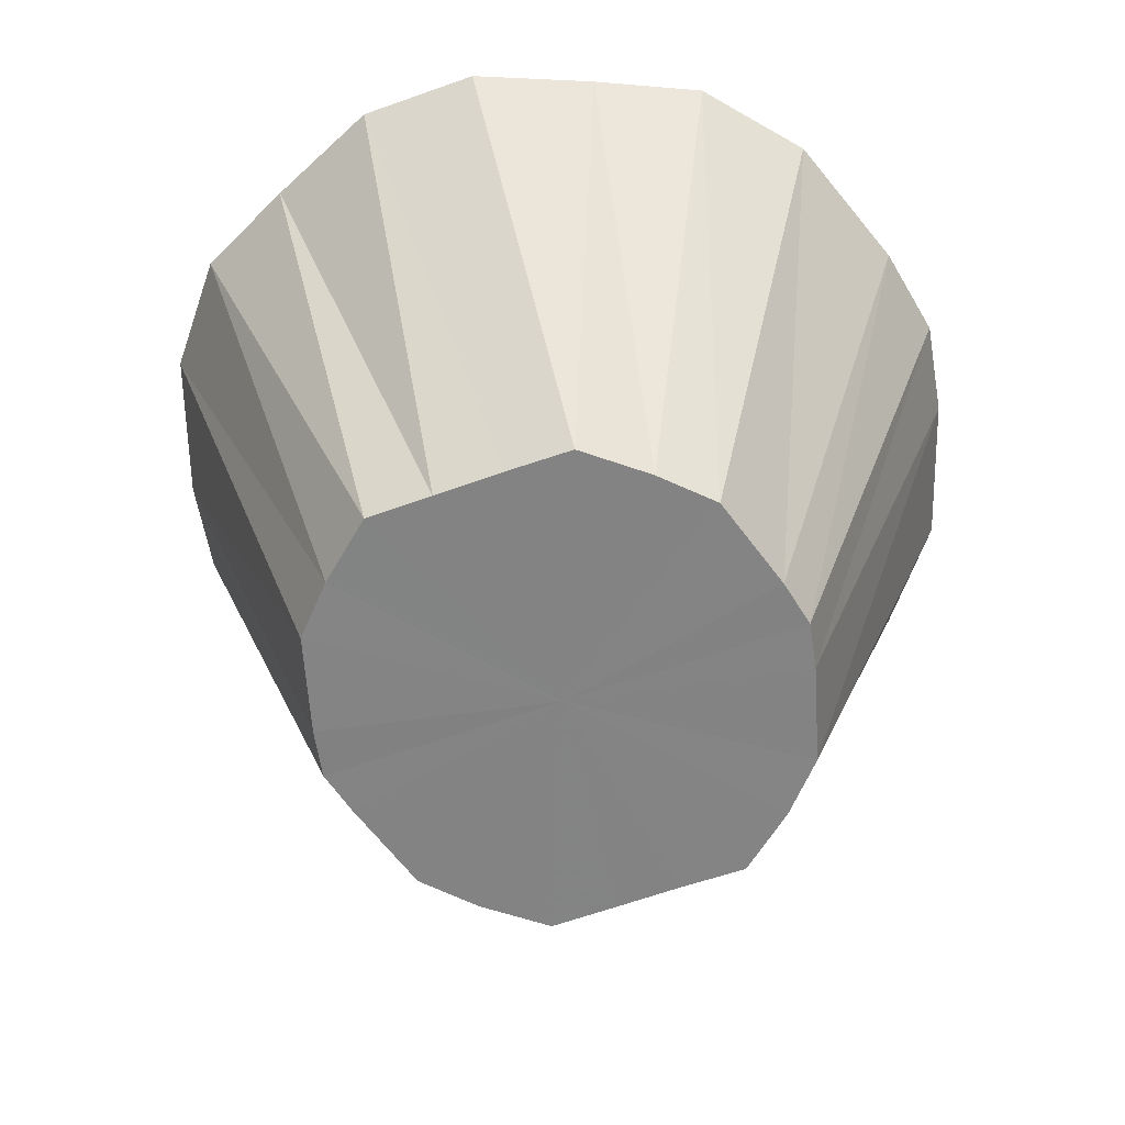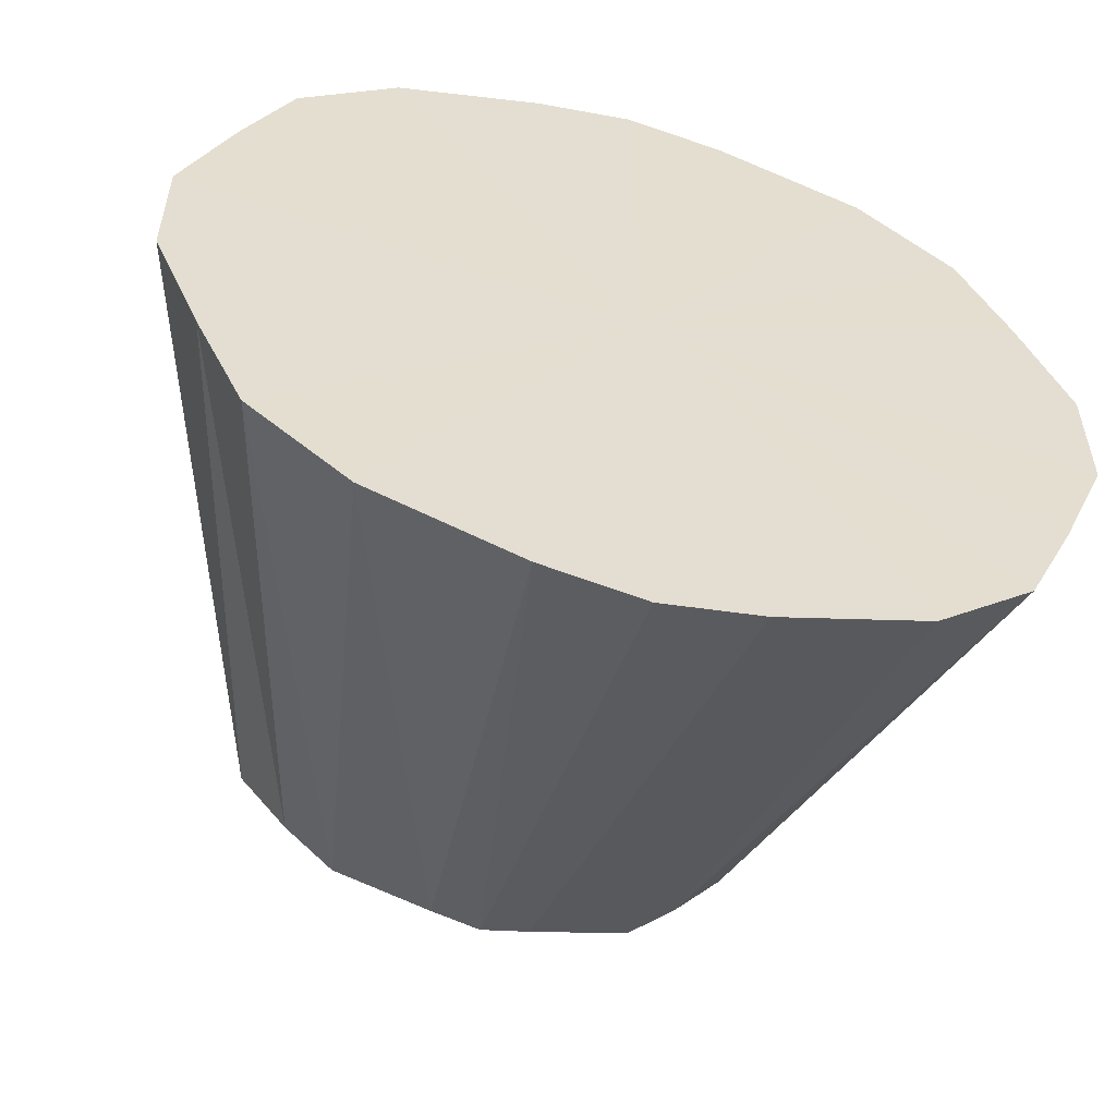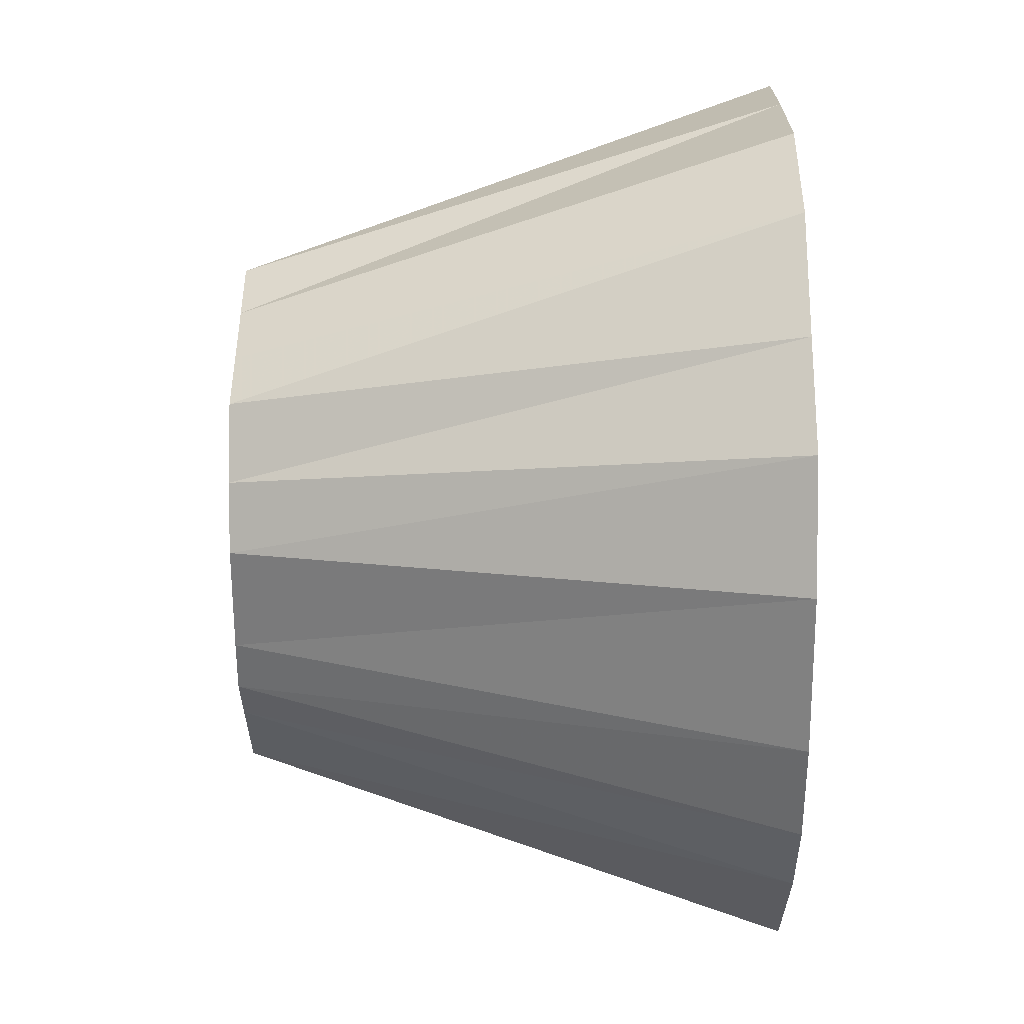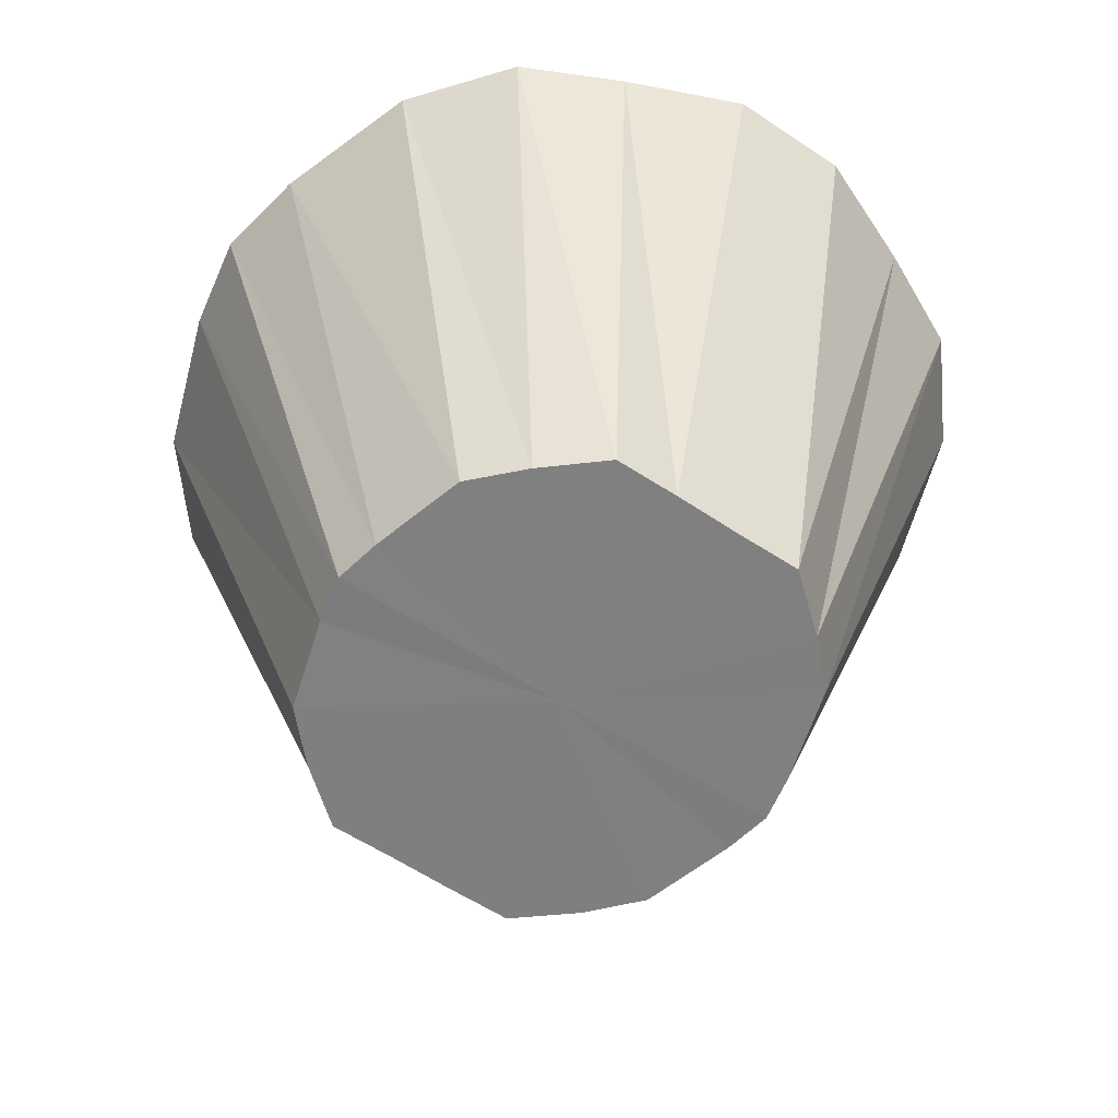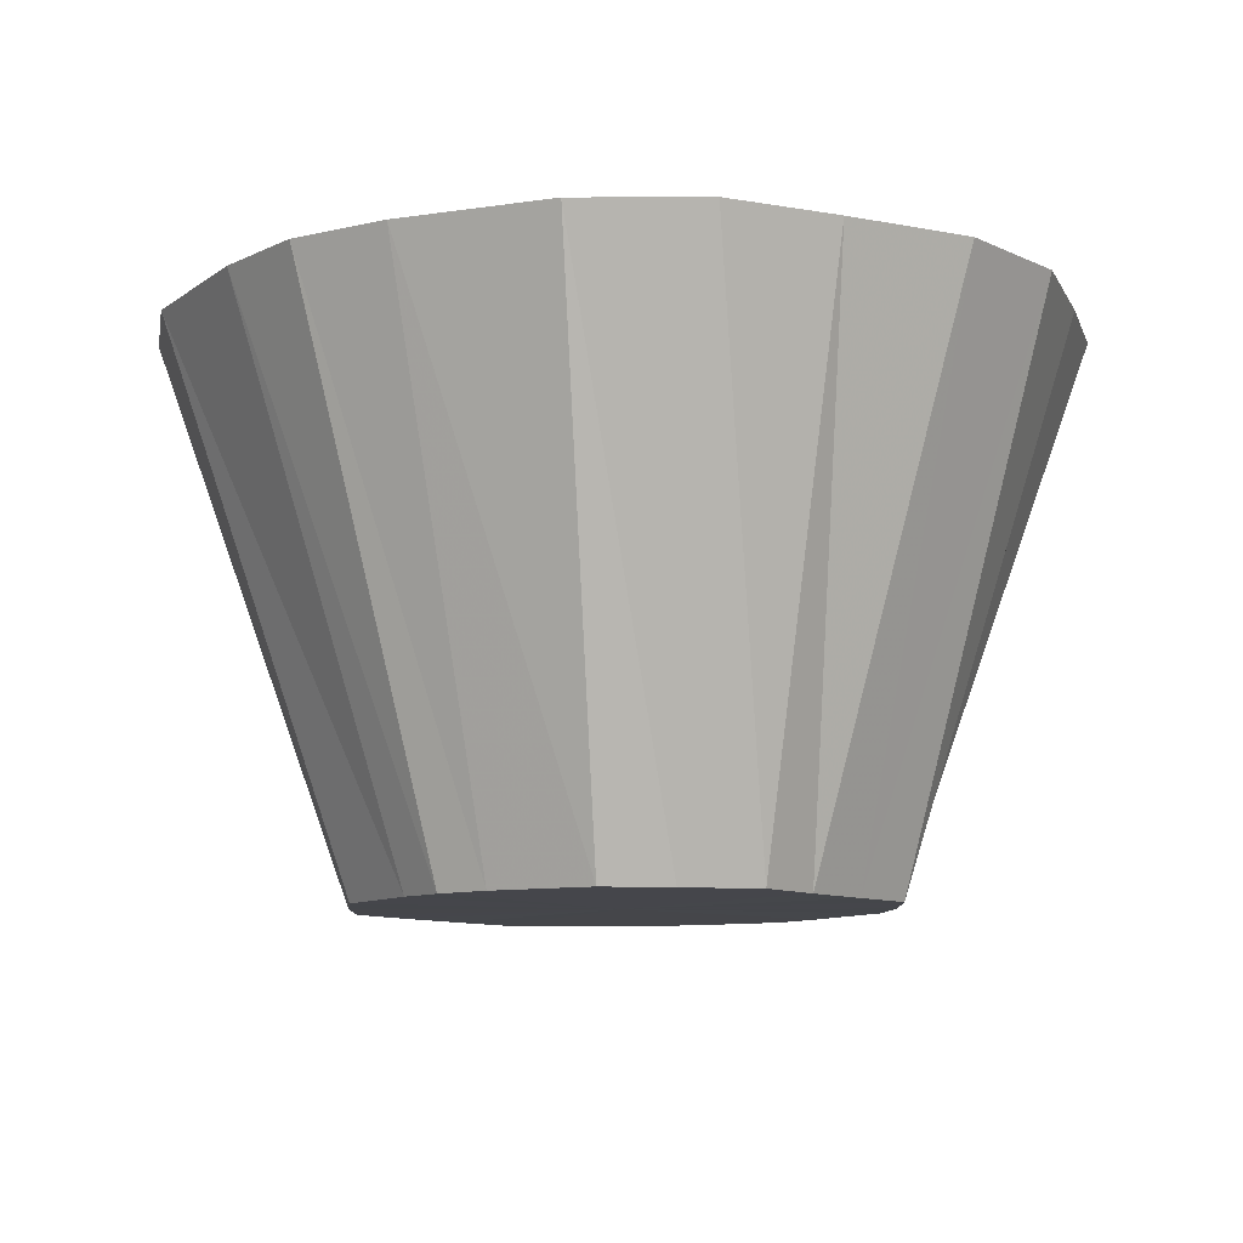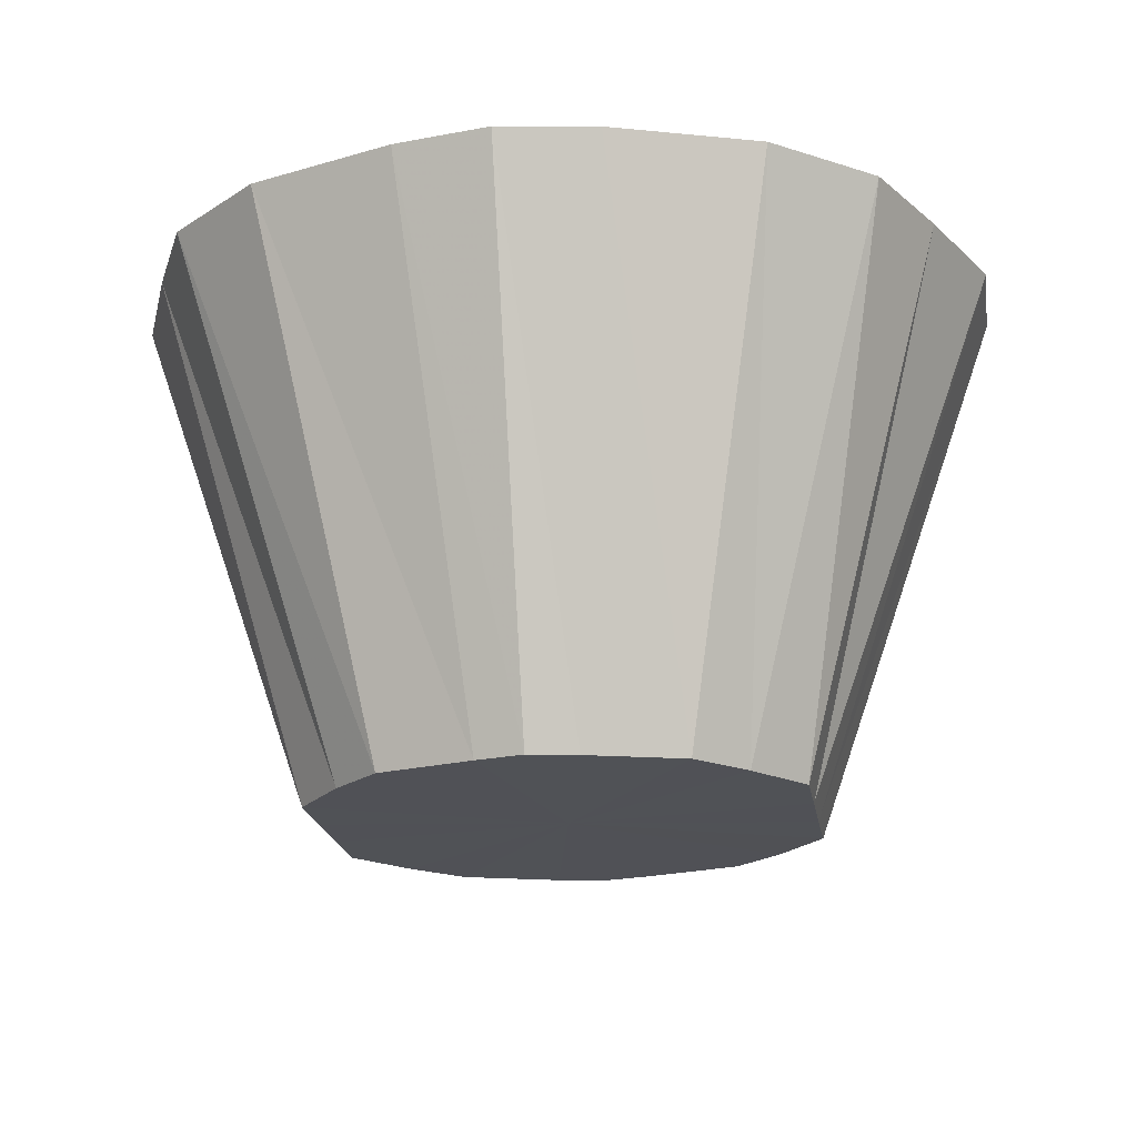
<metadata>
{"format":"obj","ext":"obj","renderer":"f3d","projection":"perspective","resolution":1024,"background":"white","views":[{"elev":-61.2,"azim":110.2,"up":"+Y"},{"elev":-55.1,"azim":164.0,"up":"+Z"},{"elev":-45.8,"azim":90.3,"up":"+Z"},{"elev":-59.9,"azim":56.1,"up":"+Y"},{"elev":-10.0,"azim":-139.6,"up":"+Y"},{"elev":-20.5,"azim":-170.7,"up":"+Y"}]}
</metadata>
<code>
o 27990
v 2242 1902 7.395
v 2242 1902 7.392
v 2242 1902 7.357
v 2242 1902 7.381
v 2242 1902 7.355
v 2242 1902 7.392
v 2242 1902 7.365
v 2242 1902 7.349
v 2242 1902 7.381
v 2242 1902 7.307
v 2242 1902 7.395
v 2242 1902 7.355
v 2242 1902 7.392
v 2242 1902 7.365
v 2242 1902 7.34
v 2242 1902 7.344
v 2242 1902 7.392
v 2242 1902 7.349
v 2242 1902 7.381
v 2242 1902 7.32
v 2242 1902 7.328
v 2242 1902 7.344
v 2242 1902 7.381
v 2242 1902 7.34
v 2242 1902 7.365
v 2242 1902 7.32
v 2242 1902 7.314
v 2242 1902 7.295
v 2242 1902 7.365
v 2242 1902 7.328
v 2242 1902 7.344
v 2242 1902 7.271
v 2242 1902 7.3
v 2242 1902 7.295
v 2242 1902 7.344
v 2242 1902 7.314
v 2242 1902 7.32
v 2242 1902 7.271
v 2242 1902 7.286
v 2242 1902 7.249
v 2242 1902 7.32
v 2242 1902 7.3
v 2242 1902 7.295
v 2242 1902 7.233
v 2242 1902 7.274
v 2242 1902 7.249
v 2242 1902 7.295
v 2242 1902 7.286
v 2242 1902 7.271
v 2242 1902 7.233
v 2242 1902 7.265
v 2242 1902 7.223
v 2242 1902 7.271
v 2242 1902 7.274
v 2242 1902 7.249
v 2242 1902 7.219
v 2242 1902 7.259
v 2242 1902 7.223
v 2242 1902 7.265
v 2242 1902 7.249
v 2242 1902 7.233
v 2242 1902 7.259
v 2242 1902 7.233
v 2242 1902 7.223
v 2242 1902 7.257
v 2242 1902 7.223
v 2242 1902 7.219
v 2242 1902 7.395
v 2242 1902 7.307
v 2242 1902 7.392
v 2242 1902 7.381
v 2242 1902 7.392
v 2242 1902 7.365
v 2242 1902 7.381
v 2242 1902 7.344
v 2242 1902 7.365
v 2242 1902 7.32
v 2242 1902 7.344
v 2242 1902 7.295
v 2242 1902 7.32
v 2242 1902 7.271
v 2242 1902 7.295
v 2242 1902 7.249
v 2242 1902 7.271
v 2242 1902 7.233
v 2242 1902 7.249
v 2242 1902 7.223
v 2242 1902 7.233
v 2242 1902 7.219
v 2242 1902 7.223
f 1 2 3
f 2 4 5
f 6 5 3
f 4 7 8
f 9 8 5
f 3 5 10
f 5 8 10
f 11 3 12
f 12 3 10
f 13 1 12
f 14 15 8
f 8 15 10
f 7 16 15
f 17 12 18
f 18 12 10
f 19 13 18
f 16 20 21
f 22 21 15
f 15 21 10
f 23 18 24
f 24 18 10
f 25 19 24
f 26 27 21
f 21 27 10
f 20 28 27
f 29 24 30
f 30 24 10
f 31 25 30
f 28 32 33
f 34 33 27
f 27 33 10
f 35 30 36
f 36 30 10
f 37 31 36
f 38 39 33
f 33 39 10
f 32 40 39
f 41 36 42
f 42 36 10
f 43 37 42
f 40 44 45
f 46 45 39
f 39 45 10
f 47 42 48
f 48 42 10
f 49 43 48
f 50 51 45
f 45 51 10
f 44 52 51
f 53 48 54
f 54 48 10
f 55 49 54
f 52 56 57
f 58 57 51
f 51 57 10
f 59 54 10
f 60 54 59
f 61 55 59
f 62 59 10
f 63 59 62
f 64 61 62
f 56 64 65
f 65 62 10
f 57 65 10
f 66 62 65
f 67 65 57
f 68 69 70
f 70 69 71
f 72 69 68
f 71 69 73
f 74 69 72
f 73 69 75
f 76 69 74
f 75 69 77
f 78 69 76
f 77 69 79
f 80 69 78
f 79 69 81
f 82 69 80
f 81 69 83
f 84 69 82
f 83 69 85
f 86 69 84
f 85 69 87
f 88 69 86
f 87 69 89
f 90 69 88
f 89 69 90

</code>
